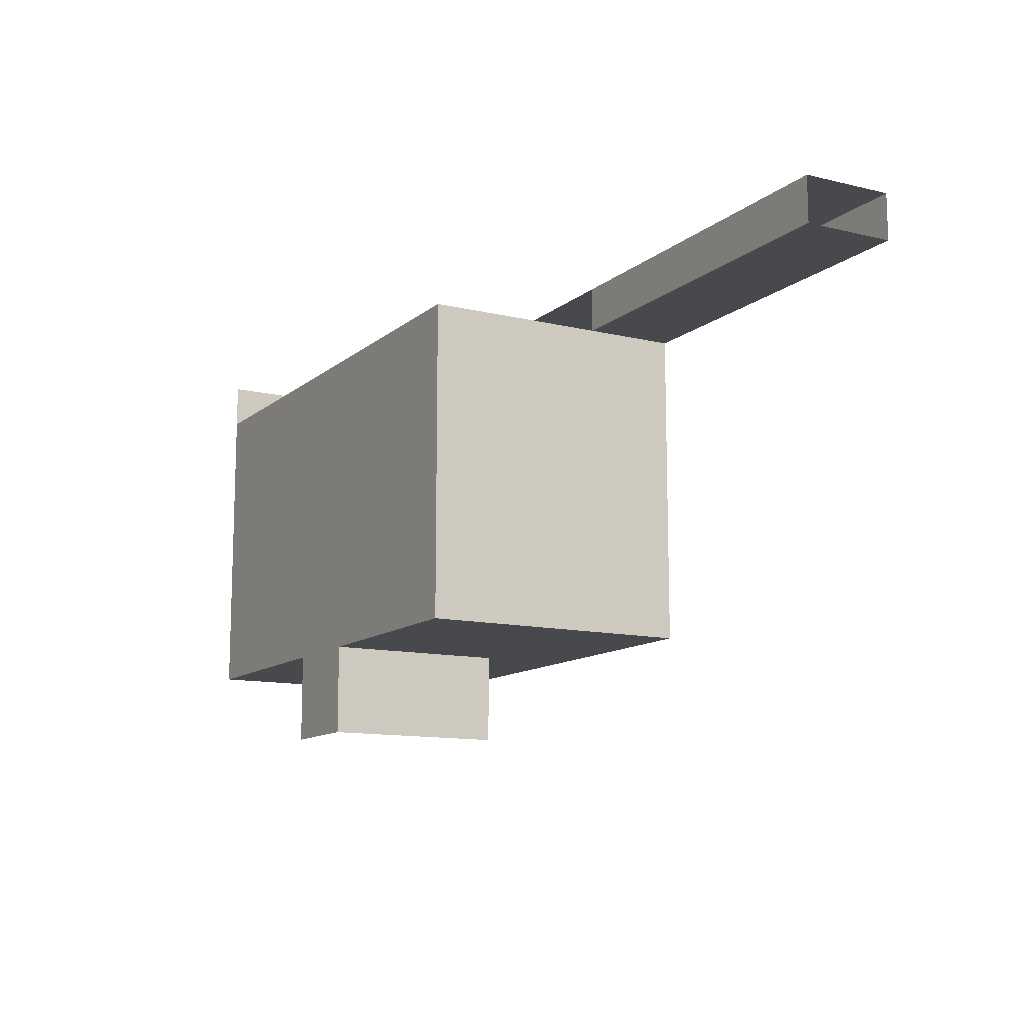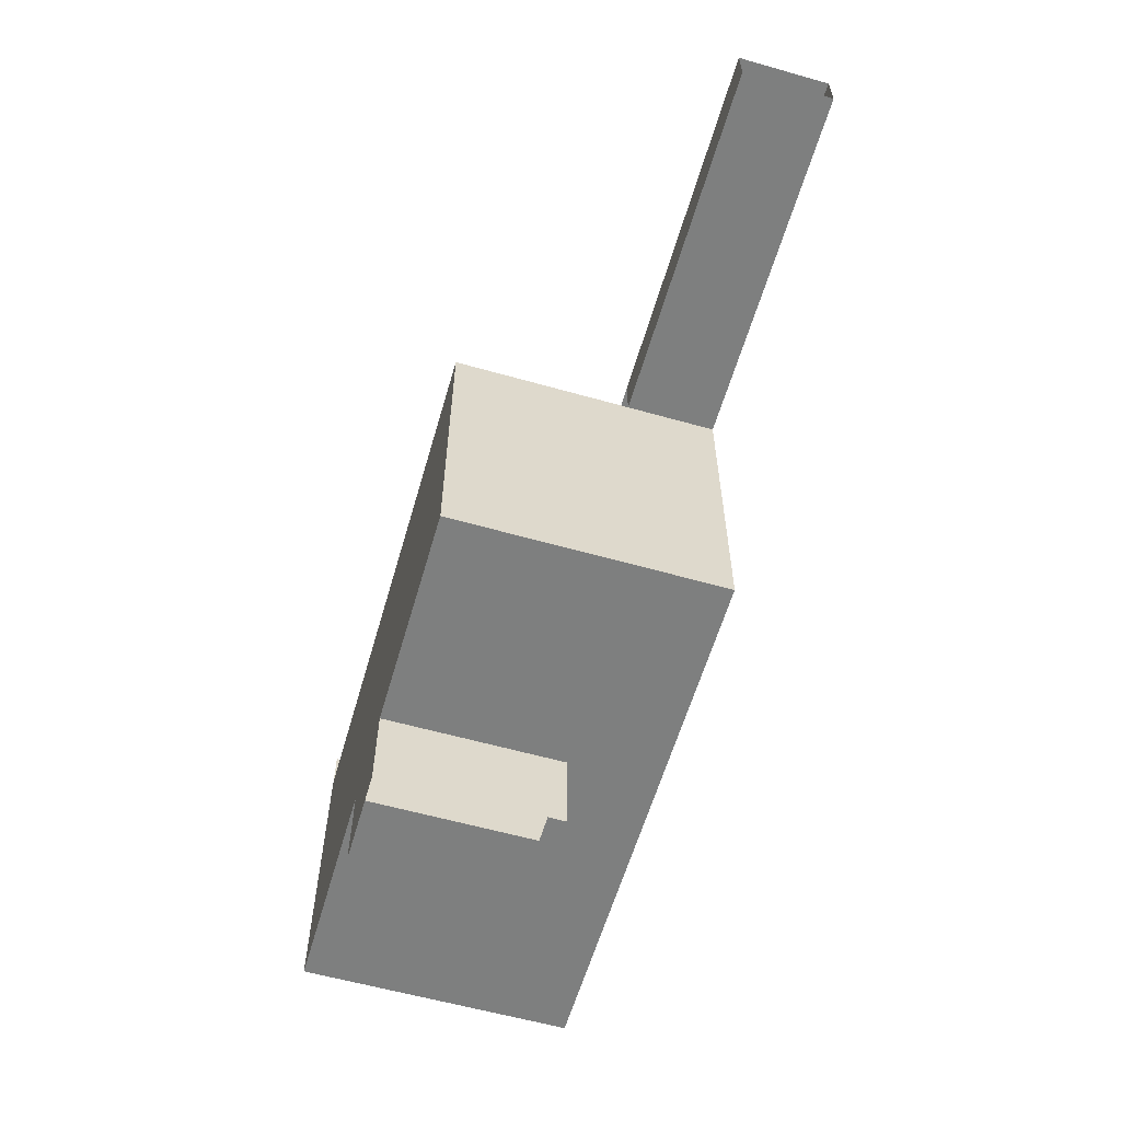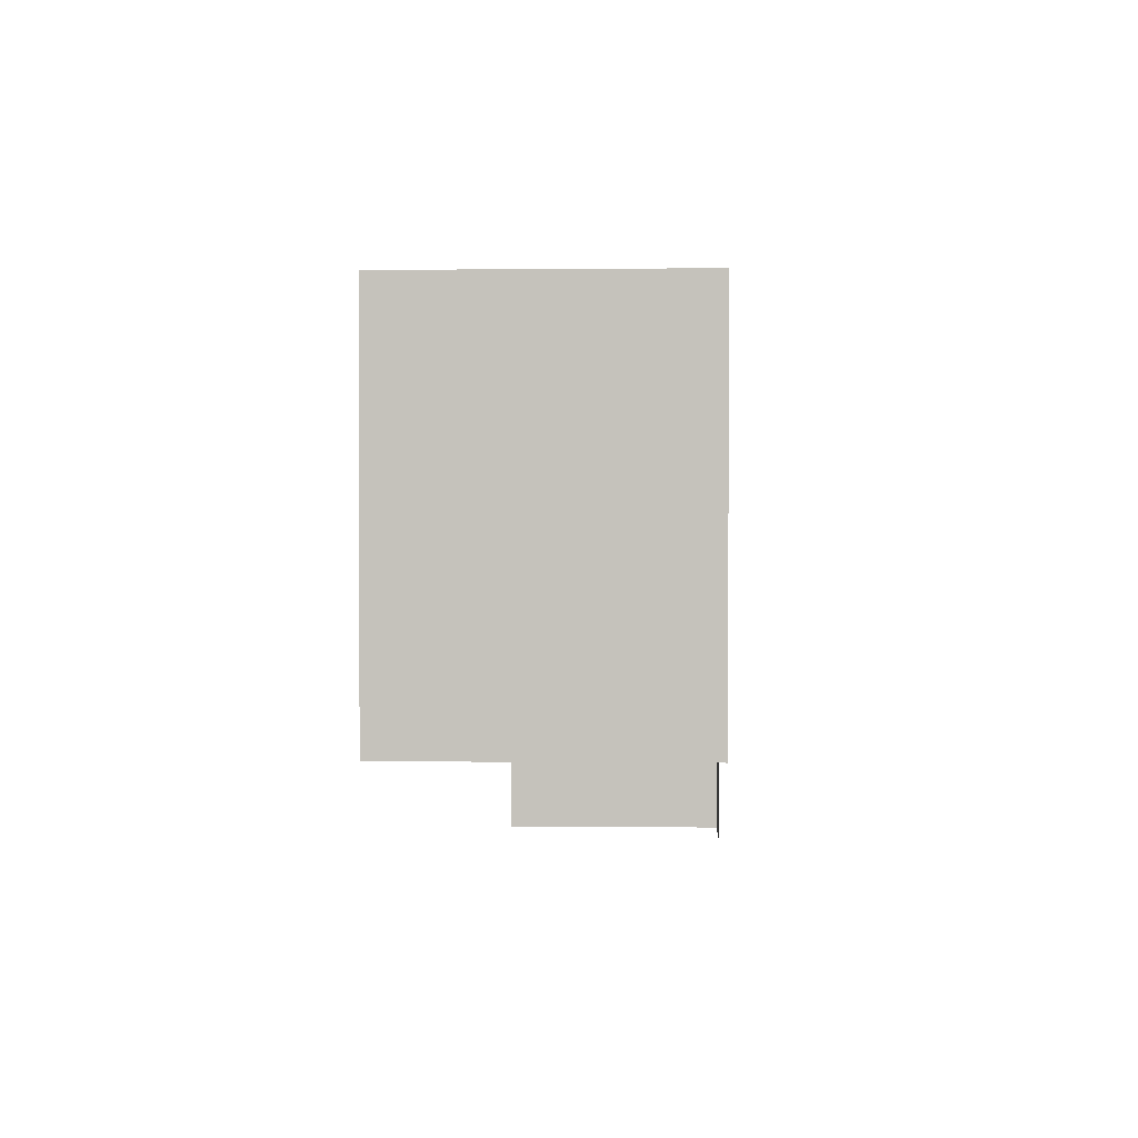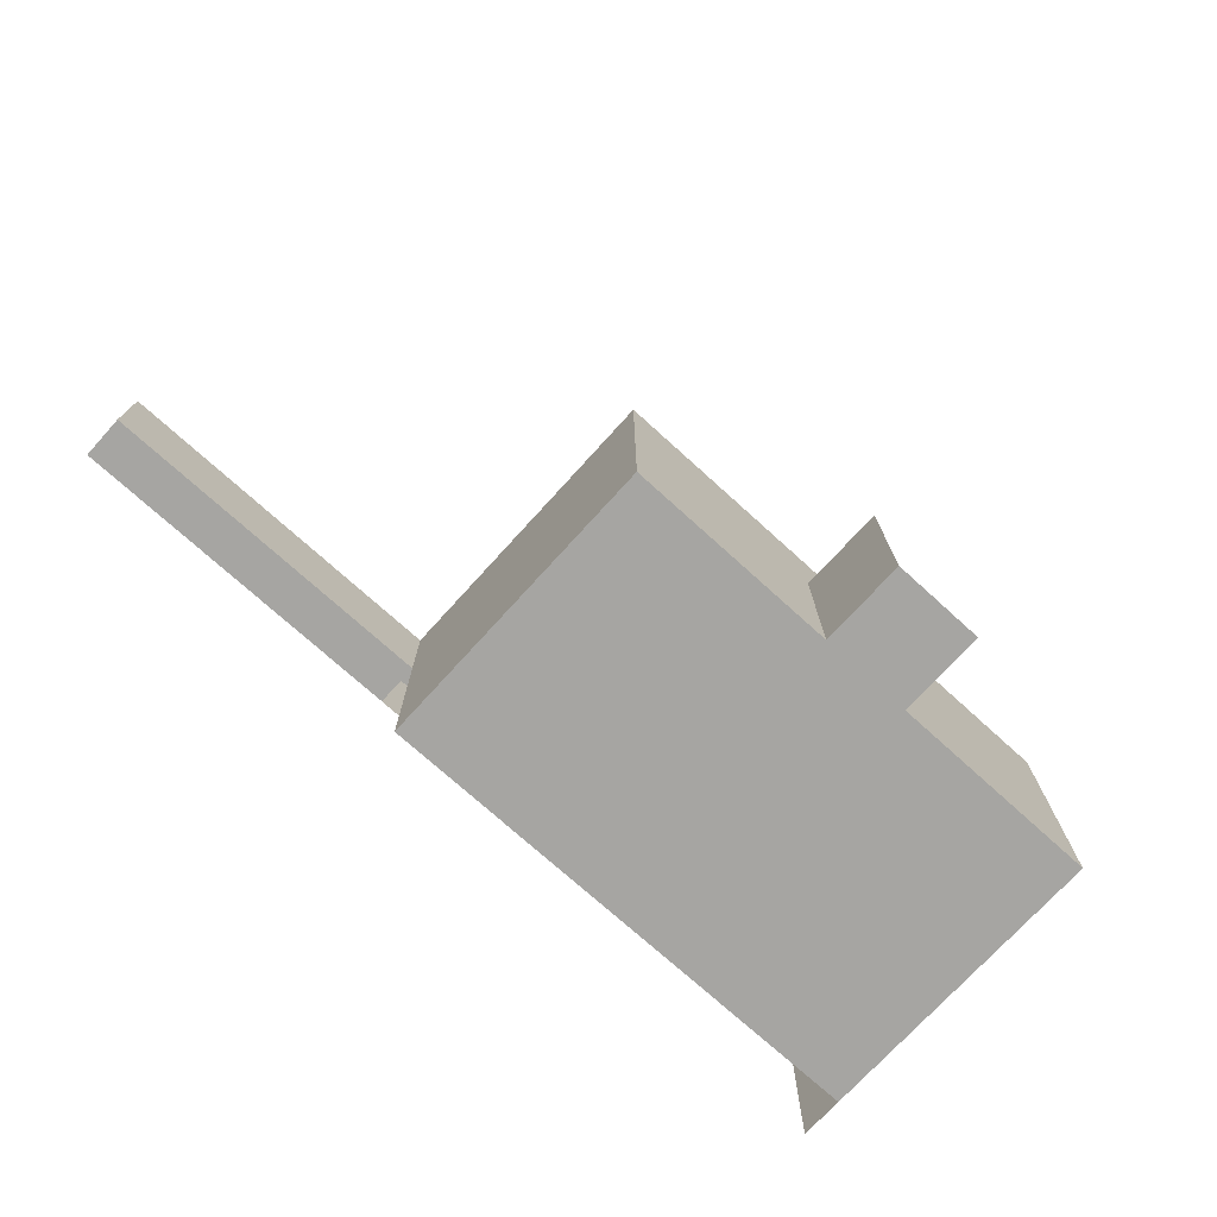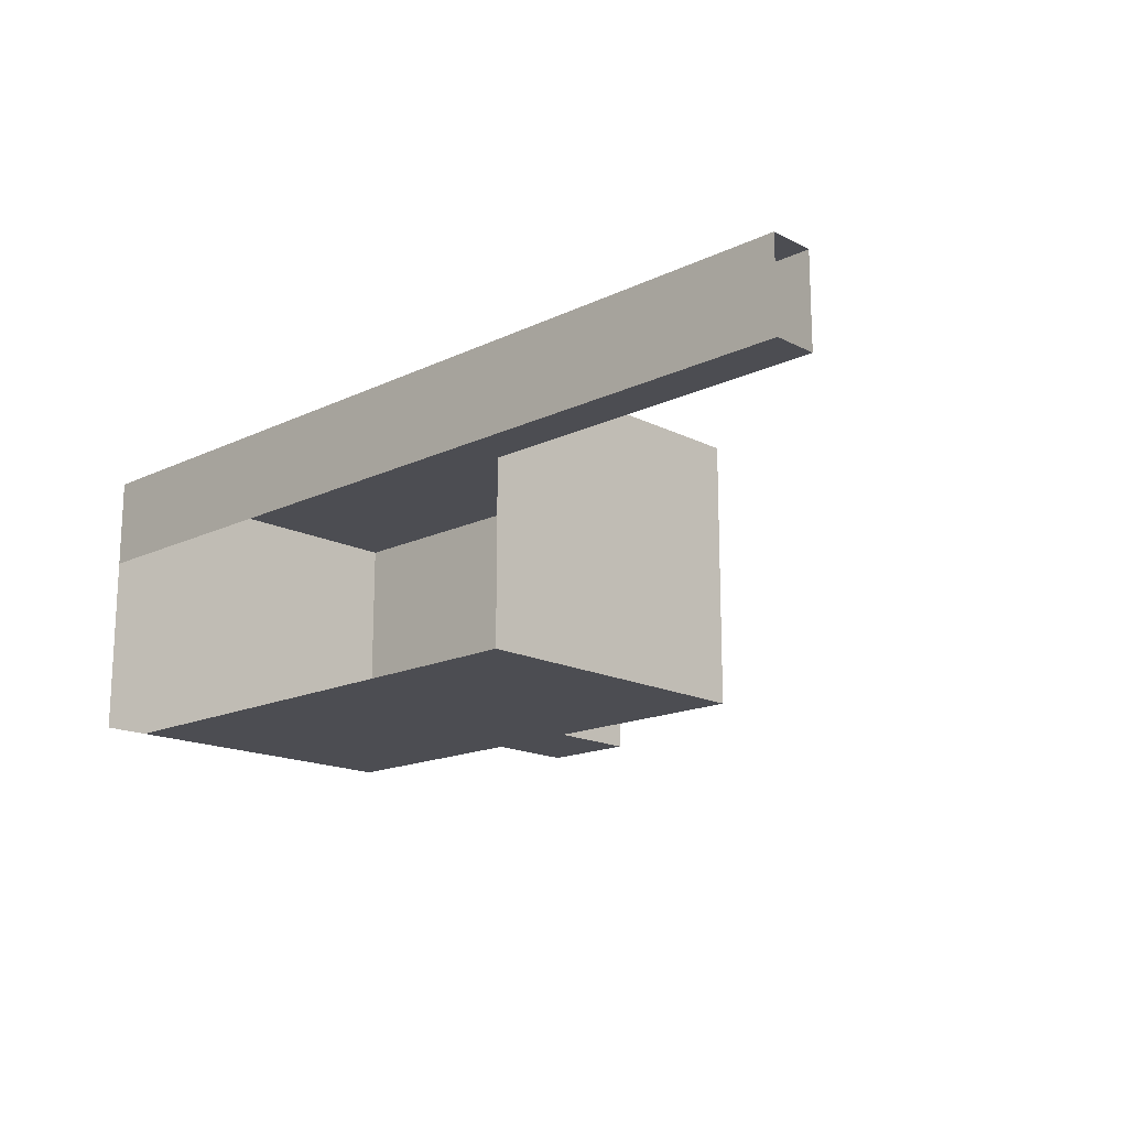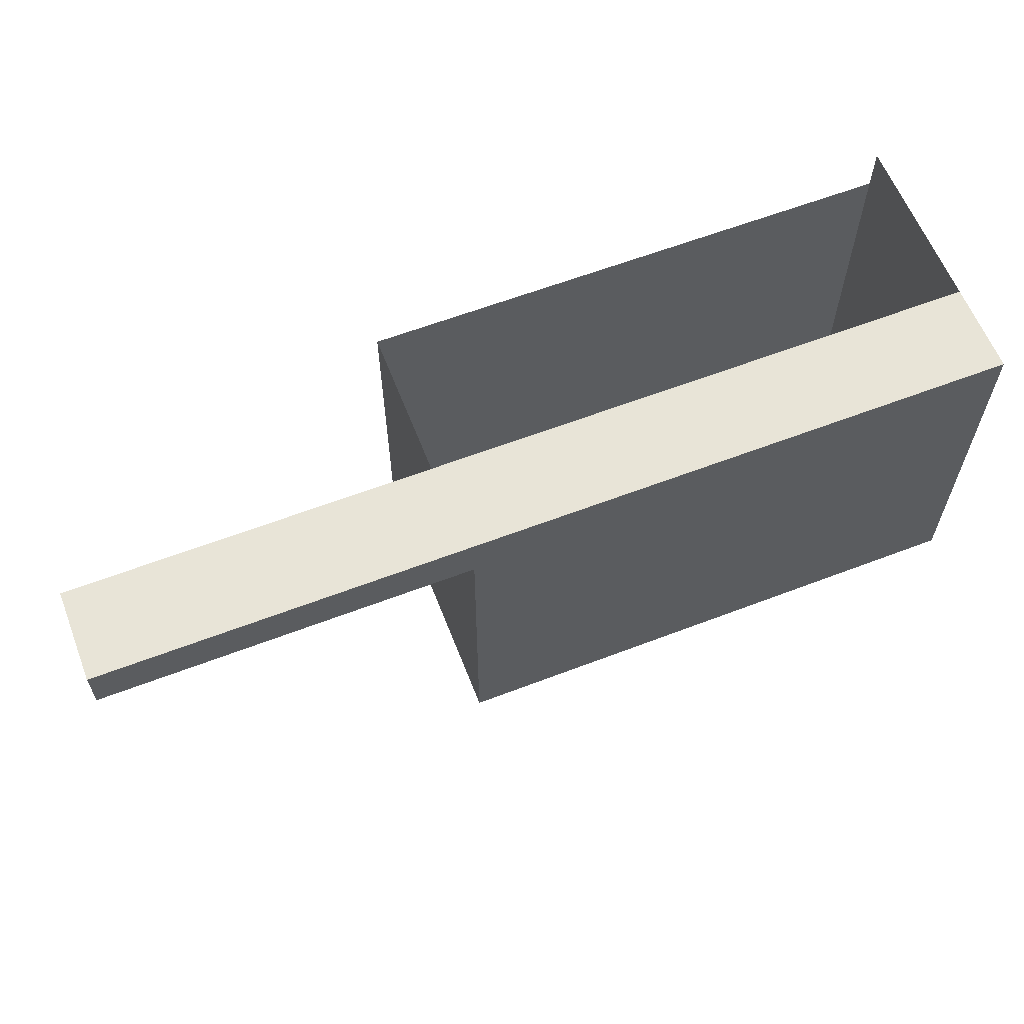
<metadata>
{"format":"obj","ext":"obj","renderer":"f3d","projection":"perspective","resolution":1024,"background":"white","views":[{"elev":-12.1,"azim":60.6,"up":"+Z"},{"elev":-59.6,"azim":73.8,"up":"+Z"},{"elev":0.8,"azim":-87.6,"up":"+Z"},{"elev":-73.6,"azim":137.8,"up":"+Y"},{"elev":-16.4,"azim":44.1,"up":"+Y"},{"elev":61.4,"azim":158.7,"up":"+Z"}]}
</metadata>
<code>
g pb_Mesh217550
v -24 12 0
v 0 12 0
v -14.12 8 9.918e-05
v -9.876 8 9.918e-05
v -9.876 0 9.918e-05
v -14.12 0 9.918e-05
v -9.876 0 -4
v -14.12 0 -4
v 0 12 14
v -24 12 0
v -24 12 14
v 0 12 0
v 0 12 16
v -24 12 14
v -24 12 16
v 0 12 14
v -24 0 0
v 0 0 0
v 0 0 14
v -24 0 14
v -9.876 4 9.918e-05
v 0 8 0
v 0 0 0
v -9.876 0 9.918e-05
v -9.876 4 9.918e-05
v -9.876 4 -4
v -9.876 8 9.918e-05
v -9.876 8 -4
v -9.876 0 9.918e-05
v -9.876 0 -4
v 0 0 14
v 0 0 0
v 0 8 0
v 0 8 14
v 0 8 14
v 0 8 0
v 0 12 0
v 0 12 14
v 0 8 14
v 0 12 14
v 16 8 14
v 16 12 14
v 0 12 14
v 0 12 16
v 16 12 14
v 16 12 16
v 0 12 16
v 0 8 16
v 16 12 16
v 16 8 16
v 0 8 16
v 0 8 14
v 16 8 16
v 16 8 14
v -24 12 16
v 0 8 16
v 0 12 16
v -24 8 16
v -14.12 0 9.918e-05
v -24 0 0
v -24 8 0
v -24 8 14
v -24 0 16
v -24 8 16
v -24 0 14
v -24 12 14
v -24 8 16
v -24 12 16
v -24 8 14
v -24 8 0
v -24 0 14
v -24 8 14
v -24 0 0
v -24 12 0
v -24 8 14
v -24 12 14
v -24 8 0
g pb_Mesh217550_0
g pb_Mesh217550_1
f 3 2 1
f 3 4 2
f 7 6 5
f 7 8 6
f 11 10 9
f 10 12 9
f 15 14 13
f 14 16 13
f 19 18 17
f 19 17 20
f 22 4 21
f 4 22 2
f 21 24 23
f 21 23 22
f 27 26 25
f 27 28 26
f 25 30 29
f 25 26 30
f 33 32 31
f 33 31 34
f 37 36 35
f 37 35 38
f 41 40 39
f 41 42 40
f 45 44 43
f 45 46 44
f 49 48 47
f 49 50 48
f 53 52 51
f 53 54 52
f 57 56 55
f 56 58 55
f 60 59 3
f 61 60 3
f 1 61 3
f 64 63 62
f 63 65 62
f 68 67 66
f 67 69 66
f 72 71 70
f 71 73 70
f 76 75 74
f 75 77 74

</code>
